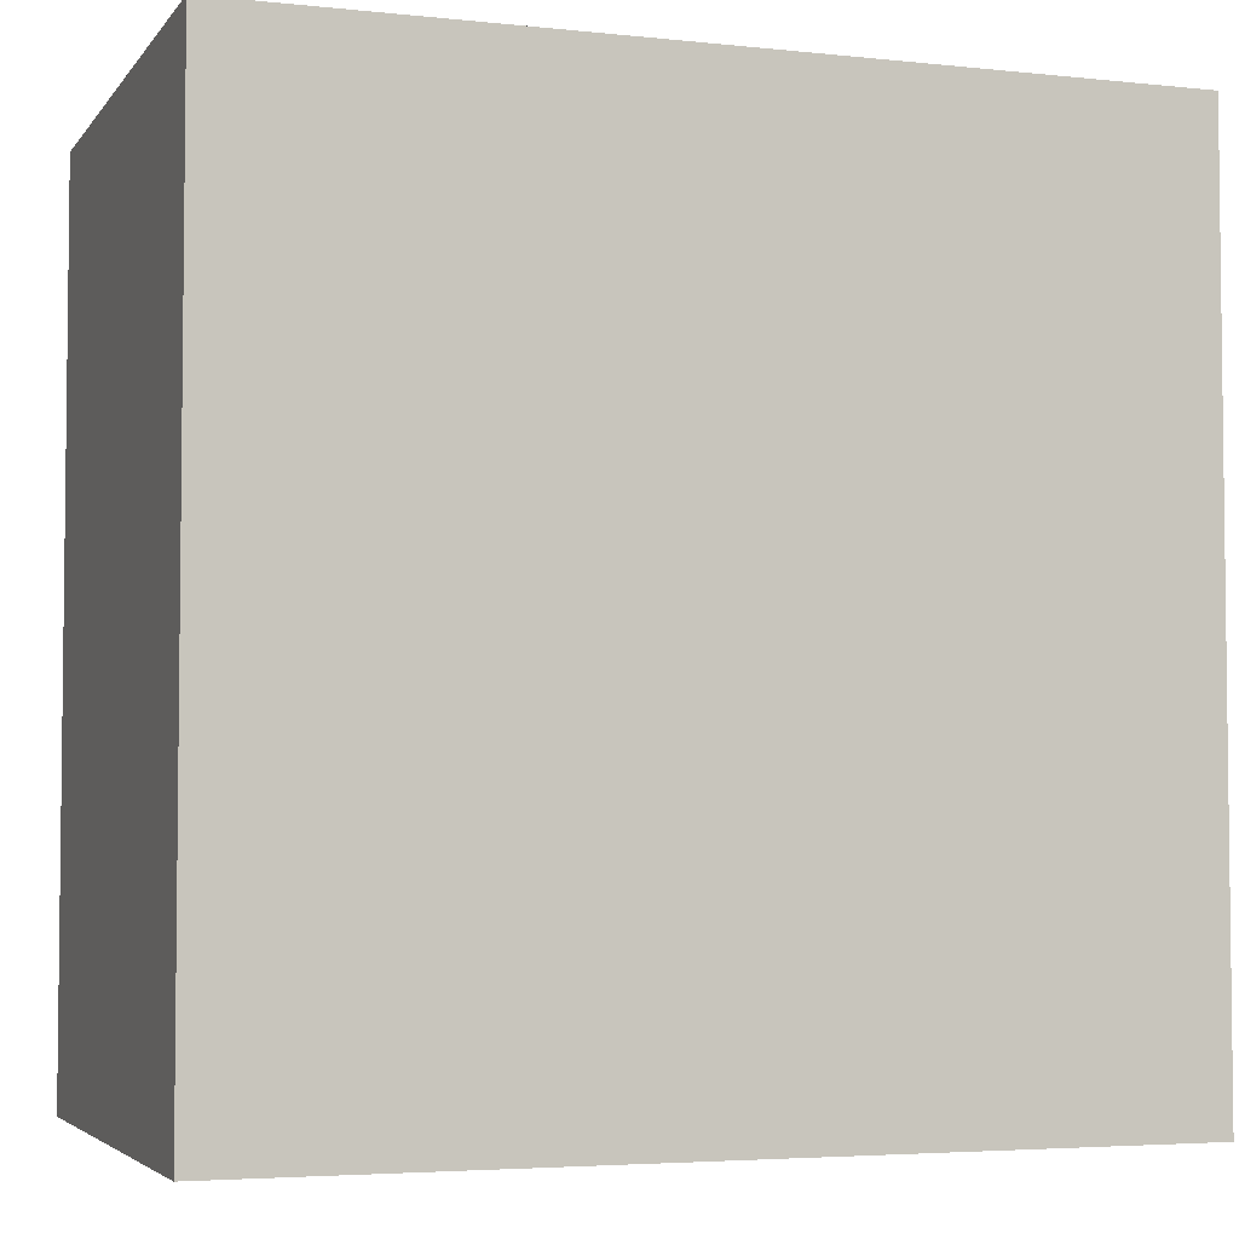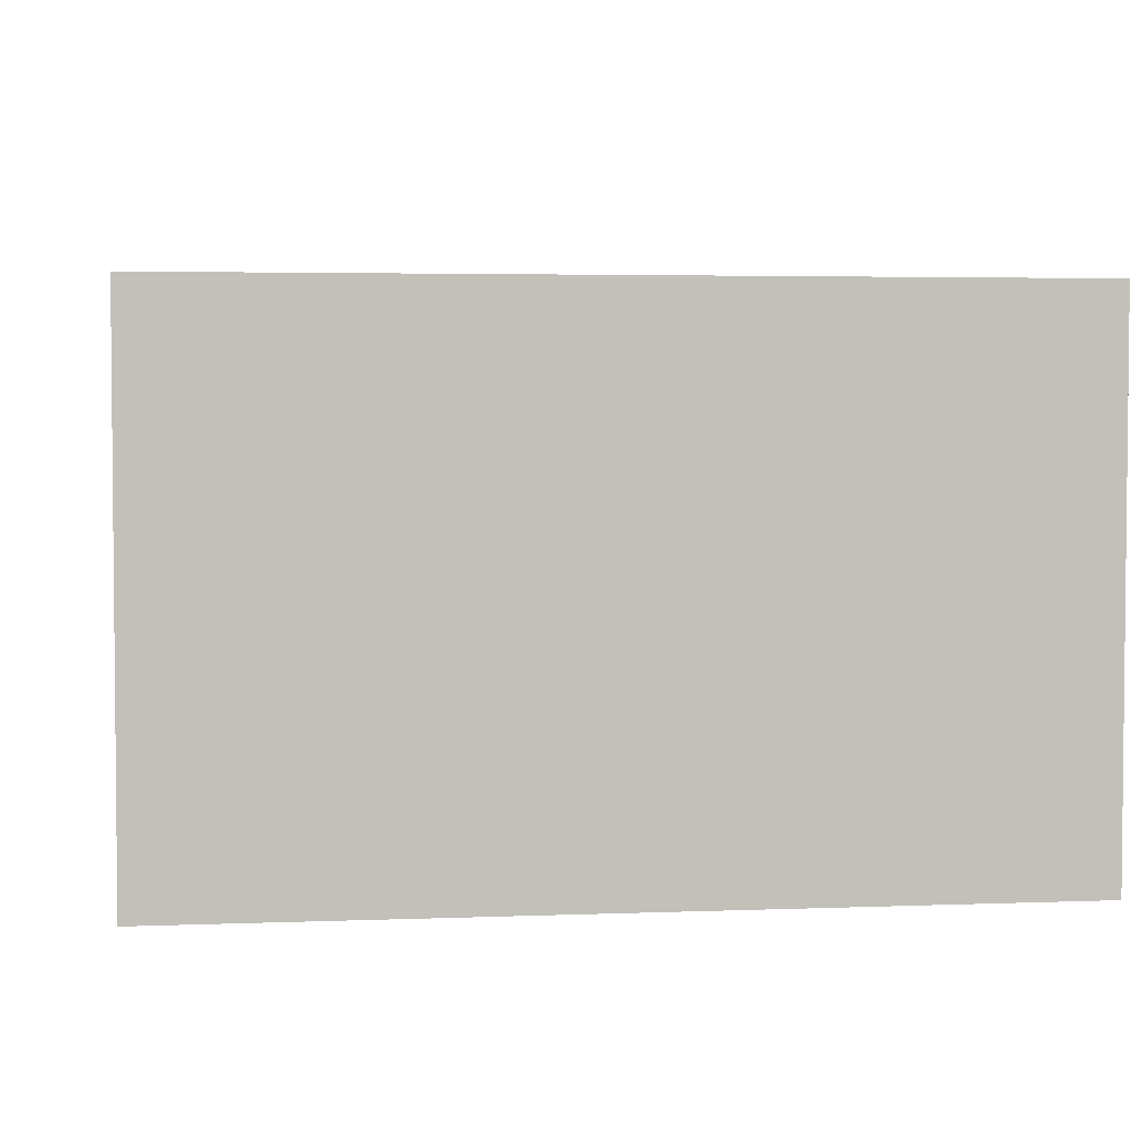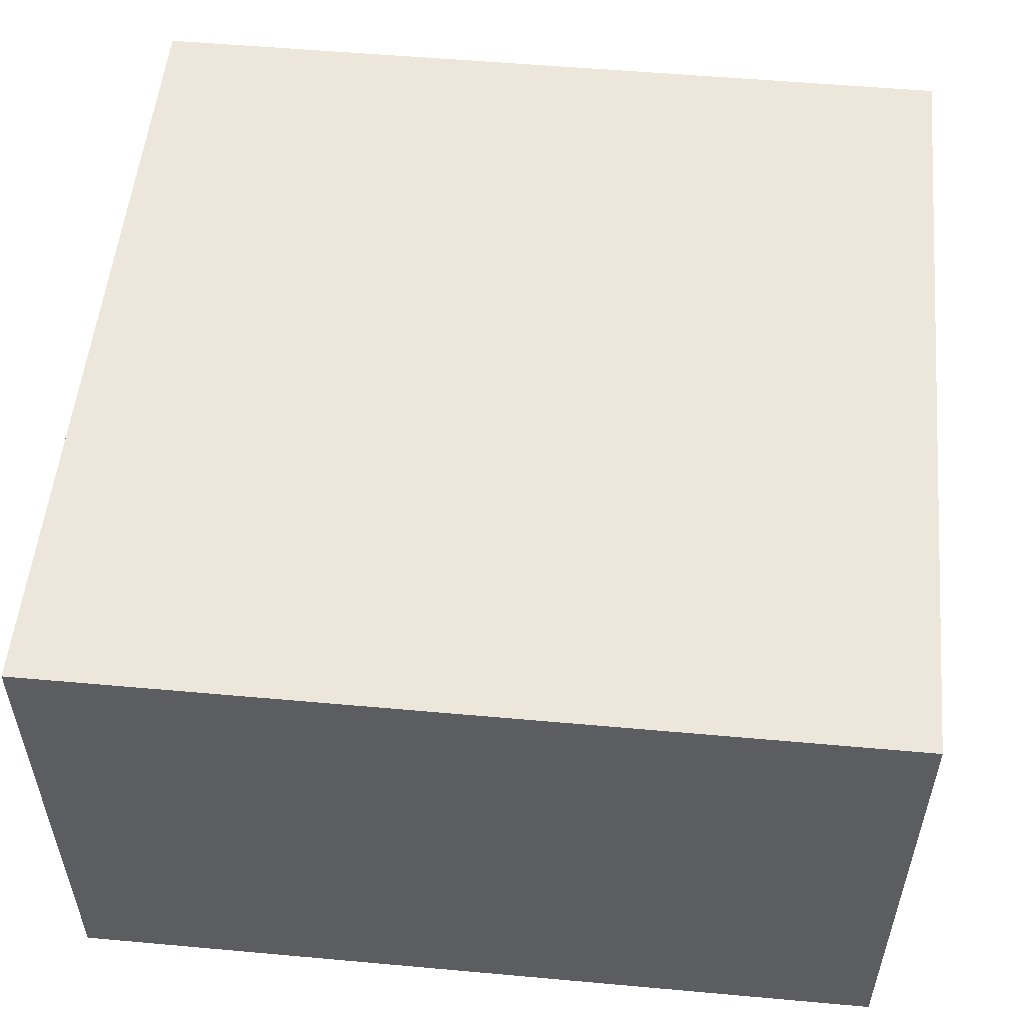
<metadata>
{"format":"obj","ext":"obj","renderer":"f3d","projection":"perspective","resolution":1024,"background":"white","views":[{"elev":-4.2,"azim":160.7,"up":"+Z"},{"elev":3.5,"azim":82.4,"up":"+Y"},{"elev":53.5,"azim":-174.5,"up":"+Y"}]}
</metadata>
<code>
g tile-fullmountain
v -20 0 20
v -20 0 -20
v -20 5 20
v -20 5 -20
v -20 16 20
v -20 16 -20
v -20 21 20
v -20 21 -20
v -20 25 20
v -20 25 -20
v 20 0 20
v 20 0 -20
v 20 5 20
v 20 5 -20
v 20 16 20
v 20 16 -20
v 20 21 20
v 20 21 -20
v 20 24 -9
v 20 24 -10
v 20 25 20
v 20 25 -9
v 20 25 -10
v 20 25 -20
v -20 0 20
v -20 5 20
v -20 16 20
v -20 21 20
v -20 25 20
v 20 0 20
v 20 5 20
v 20 16 20
v 20 21 20
v 20 25 20
v -20 0 -20
v -20 5 -20
v -20 16 -20
v -20 21 -20
v -20 25 -20
v 20 0 -20
v 20 5 -20
v 20 16 -20
v 20 21 -20
v 20 25 -20
v -20 0 20
v 20 0 20
v -20 0 -20
v 20 0 -20
v -20 25 20
v 20 25 20
v -17 25 18
v -13 25 18
v -5 25 18
v -3 25 18
v 8 25 18
v 9 25 18
v 10 25 18
v -17 25 17
v -14 25 17
v -6 25 17
v -5 25 17
v -4 25 17
v -3 25 17
v -2 25 17
v 8 25 17
v 9 25 17
v -14 25 16
v -13 25 16
v -6 25 16
v -5 25 16
v -4 25 16
v -3 25 16
v -2 25 16
v 7 25 16
v 8 25 16
v 9 25 16
v 10 25 16
v 15 25 16
v 16 25 16
v -12 25 15
v -10 25 15
v 8 25 15
v 9 25 15
v 16 25 15
v 17 25 15
v -12 25 14
v -10 25 14
v -9 25 14
v 15 25 14
v 17 25 14
v -12 25 13
v -10 25 13
v -9 25 13
v 6 25 13
v 7 25 13
v 8 25 13
v -6 25 12
v -5 25 12
v -4 25 12
v 7 25 12
v 8 25 12
v 14 25 12
v 15 25 12
v 16 25 12
v -4 25 11
v -3 25 11
v 5 25 11
v 6 25 11
v -5 25 10
v -4 25 10
v -3 25 10
v 6 25 10
v 8 25 10
v -15 25 9
v -13 25 9
v -6 25 9
v -4 25 9
v 7 25 9
v 9 25 9
v 13 25 9
v 14 25 9
v -15 25 8
v -14 25 8
v -13 25 8
v -12 25 8
v 6 25 8
v 7 25 8
v 8 25 8
v 14 25 8
v 15 25 8
v 16 25 8
v -14 25 7
v -13 25 7
v -12 25 7
v -11 25 7
v -6 25 7
v -4 25 7
v -3 25 7
v 3 25 7
v 5 25 7
v 8 25 7
v 9 25 7
v 13 25 7
v 14 25 7
v -15 25 6
v -14 25 6
v -7 25 6
v -6 25 6
v -4 25 6
v -3 25 6
v -1 25 6
v 3 25 6
v 4 25 6
v 6 25 6
v 9 25 6
v 10 25 6
v -14 25 5
v -13 25 5
v -11 25 5
v -9 25 5
v -7 25 5
v -1 25 5
v 2 25 5
v 3 25 5
v 4 25 5
v 6 25 5
v 8 25 5
v 9 25 5
v 10 25 5
v 11 25 5
v -10 25 4
v -9 25 4
v -8 25 4
v -7 25 4
v -4 25 4
v -1 25 4
v 1 25 4
v 2 25 4
v 3 25 4
v 6 25 4
v 8 25 4
v 9 25 4
v 10 25 4
v 11 25 4
v 12 25 4
v -11 25 3
v -10 25 3
v -9 25 3
v -8 25 3
v -7 25 3
v -4 25 3
v 1 25 3
v 3 25 3
v 4 25 3
v 5 25 3
v 6 25 3
v 10 25 3
v 12 25 3
v 13 25 3
v 14 25 3
v -12 25 2
v -11 25 2
v -10 25 2
v -9 25 2
v -7 25 2
v 2 25 2
v 3 25 2
v 4 25 2
v 5 25 2
v -11 25 1
v -10 25 1
v -9 25 1
v 2 25 1
v 3 25 1
v 4 25 1
v 5 25 1
v -12 25 -0
v -11 25 -0
v 2 25 -0
v 4 25 -0
v 11 25 -0
v 12 25 -0
v -7 25 -1
v -5 25 -1
v -3 25 -1
v 2 25 -1
v 12 25 -1
v 13 25 -1
v 14 25 -1
v 15 25 -1
v -14 25 -2
v -13 25 -2
v -7 25 -2
v -6 25 -2
v -5 25 -2
v -3 25 -2
v 1 25 -2
v 2 25 -2
v 3 25 -2
v 7 25 -2
v 8 25 -2
v 11 25 -2
v 12 25 -2
v 13 25 -2
v 14 25 -2
v -7 25 -3
v -6 25 -3
v -5 25 -3
v -3 25 -3
v -2 25 -3
v 0 25 -3
v 1 25 -3
v 2 25 -3
v 3 25 -3
v 4 25 -3
v 8 25 -3
v 9 25 -3
v 12 25 -3
v 14 25 -3
v 15 25 -3
v -3 25 -4
v -2 25 -4
v -1 25 -4
v 0 25 -4
v 2 25 -4
v 3 25 -4
v 4 25 -4
v 6 25 -4
v 7 25 -4
v 8 25 -4
v 9 25 -4
v 12 25 -4
v 14 25 -4
v 15 25 -4
v -14 25 -5
v -13 25 -5
v -2 25 -5
v -1 25 -5
v 0 25 -5
v 2 25 -5
v 3 25 -5
v 5 25 -5
v 6 25 -5
v 7 25 -5
v 8 25 -5
v 9 25 -5
v 10 25 -5
v 12 25 -5
v 13 25 -5
v 15 25 -5
v 16 25 -5
v 3 25 -6
v 5 25 -6
v 6 25 -6
v 7 25 -6
v 10 25 -6
v 12 25 -6
v 13 25 -6
v 14 25 -6
v 16 25 -6
v 18 25 -6
v -3 25 -7
v -2 25 -7
v -1 25 -7
v 0 25 -7
v 2 25 -7
v 3 25 -7
v 5 25 -7
v 6 25 -7
v 7 25 -7
v 13 25 -7
v 14 25 -7
v 18 25 -7
v 19 25 -7
v -7 25 -8
v -6 25 -8
v -5 25 -8
v -4 25 -8
v -3 25 -8
v -1 25 -8
v 6 25 -8
v 7 25 -8
v 9 25 -8
v 14 25 -8
v 17 25 -8
v -14 25 -9
v -12 25 -9
v -7 25 -9
v -6 25 -9
v -5 25 -9
v -4 25 -9
v -3 25 -9
v -2 25 -9
v 1 25 -9
v 2 25 -9
v 3 25 -9
v 4 25 -9
v 6 25 -9
v 7 25 -9
v 9 25 -9
v 11 25 -9
v 19 25 -9
v 20 25 -9
v -14 25 -10
v -13 25 -10
v -6 25 -10
v -5 25 -10
v -2 25 -10
v 1 25 -10
v 2 25 -10
v 4 25 -10
v 6 25 -10
v 9 25 -10
v 10 25 -10
v 11 25 -10
v 14 25 -10
v 17 25 -10
v 20 25 -10
v -14 25 -11
v -13 25 -11
v -7 25 -11
v -2 25 -11
v 10 25 -11
v 11 25 -11
v 14 25 -11
v -15 25 -12
v -14 25 -12
v -13 25 -12
v -12 25 -12
v -9 25 -12
v -7 25 -12
v -2 25 -12
v 11 25 -12
v -15 25 -13
v -14 25 -13
v -13 25 -13
v -10 25 -13
v -9 25 -13
v -8 25 -13
v -7 25 -13
v 8 25 -13
v 12 25 -13
v -14 25 -14
v -13 25 -14
v -12 25 -14
v -10 25 -14
v -9 25 -14
v -8 25 -14
v 8 25 -14
v 11 25 -14
v -13 25 -15
v -12 25 -15
v -4 25 -15
v -2 25 -15
v -1 25 -15
v 11 25 -15
v 12 25 -15
v -14 25 -16
v -13 25 -16
v -11 25 -16
v -9 25 -16
v -4 25 -16
v -3 25 -16
v -2 25 -16
v -1 25 -16
v -13 25 -17
v -11 25 -17
v 17 25 -17
v 18 25 -17
v -14 25 -18
v -13 25 -18
v -3 25 -18
v -2 25 -18
v 17 25 -18
v 18 25 -18
v -20 25 -20
v 20 25 -20
f 3 2 1
f 4 2 3
f 5 4 3
f 6 4 5
f 7 6 5
f 8 6 7
f 9 8 7
f 10 8 9
f 11 12 13
f 13 12 14
f 13 14 15
f 15 14 16
f 15 16 17
f 17 16 18
f 17 18 19
f 19 18 20
f 17 19 21
f 19 20 22
f 21 19 22
f 20 18 23
f 22 20 23
f 23 18 24
f 30 26 25
f 31 27 26
f 31 26 30
f 32 28 27
f 32 27 31
f 33 29 28
f 33 28 32
f 34 29 33
f 35 36 40
f 36 37 41
f 40 36 41
f 37 38 42
f 41 37 42
f 38 39 43
f 42 38 43
f 43 39 44
f 47 46 45
f 48 46 47
f 49 50 51
f 51 50 52
f 52 50 53
f 53 50 54
f 54 50 55
f 55 50 56
f 56 50 57
f 49 51 58
f 51 52 58
f 58 52 59
f 52 53 60
f 53 54 61
f 60 53 61
f 61 54 62
f 54 55 63
f 62 54 63
f 63 55 64
f 55 56 65
f 64 55 65
f 56 57 66
f 65 56 66
f 59 52 67
f 58 59 67
f 52 60 68
f 67 52 68
f 60 61 69
f 68 60 69
f 61 62 70
f 69 61 70
f 62 63 71
f 70 62 71
f 63 64 72
f 71 63 72
f 64 65 73
f 72 64 73
f 73 65 74
f 65 66 75
f 74 65 75
f 66 57 76
f 75 66 76
f 57 50 77
f 76 57 77
f 77 50 78
f 78 50 79
f 71 72 80
f 68 69 80
f 70 71 80
f 73 74 80
f 67 68 80
f 72 73 80
f 69 70 80
f 80 74 81
f 75 76 82
f 74 75 82
f 77 78 83
f 82 76 83
f 76 77 83
f 79 50 84
f 78 79 84
f 84 50 85
f 80 81 86
f 67 80 86
f 81 74 87
f 86 81 87
f 87 74 88
f 83 78 89
f 84 85 89
f 78 84 89
f 85 50 90
f 89 85 90
f 67 86 91
f 86 87 91
f 87 88 92
f 91 87 92
f 88 74 93
f 92 88 93
f 93 74 94
f 74 82 95
f 94 74 95
f 82 83 96
f 95 82 96
f 91 92 97
f 93 94 97
f 92 93 97
f 97 94 98
f 98 94 99
f 94 95 100
f 95 96 100
f 96 83 101
f 100 96 101
f 83 89 102
f 89 90 102
f 102 90 103
f 103 90 104
f 99 94 105
f 98 99 105
f 105 94 106
f 106 94 107
f 94 100 108
f 107 94 108
f 100 101 108
f 105 106 109
f 97 98 109
f 98 105 109
f 109 106 110
f 106 107 111
f 110 106 111
f 108 101 112
f 107 108 112
f 101 83 113
f 112 101 113
f 58 67 114
f 67 91 114
f 91 97 114
f 114 97 115
f 109 110 116
f 115 97 116
f 97 109 116
f 110 111 117
f 116 110 117
f 112 113 118
f 113 83 119
f 118 113 119
f 83 102 119
f 119 102 120
f 102 103 121
f 120 102 121
f 114 115 122
f 58 114 122
f 122 115 123
f 115 116 124
f 123 115 124
f 116 117 124
f 124 117 125
f 107 112 126
f 112 118 126
f 119 120 127
f 126 118 127
f 118 119 127
f 127 120 128
f 121 103 129
f 120 121 129
f 103 104 130
f 129 103 130
f 104 90 131
f 130 104 131
f 124 125 132
f 122 123 132
f 123 124 132
f 132 125 133
f 125 117 134
f 133 125 134
f 134 117 135
f 135 117 136
f 117 111 137
f 136 117 137
f 111 107 138
f 137 111 138
f 138 107 139
f 127 128 140
f 139 107 140
f 107 126 140
f 126 127 140
f 128 120 141
f 140 128 141
f 141 120 142
f 120 129 143
f 142 120 143
f 129 130 144
f 143 129 144
f 130 131 144
f 132 133 145
f 58 122 145
f 122 132 145
f 145 133 146
f 135 136 147
f 136 137 148
f 147 136 148
f 137 138 149
f 148 137 149
f 138 139 150
f 149 138 150
f 150 139 151
f 139 140 152
f 151 139 152
f 141 142 152
f 140 141 152
f 152 142 153
f 153 142 154
f 142 143 155
f 154 142 155
f 143 144 155
f 155 144 156
f 146 133 157
f 145 146 157
f 134 135 158
f 157 133 158
f 133 134 158
f 135 147 159
f 158 135 159
f 159 147 160
f 150 151 161
f 160 147 161
f 149 150 161
f 148 149 161
f 147 148 161
f 151 152 162
f 161 151 162
f 152 153 162
f 162 153 163
f 163 153 164
f 153 154 165
f 164 153 165
f 154 155 166
f 165 154 166
f 166 155 167
f 155 156 168
f 167 155 168
f 156 144 169
f 168 156 169
f 169 144 170
f 159 160 171
f 158 159 171
f 157 158 171
f 160 161 172
f 171 160 172
f 172 161 173
f 161 162 174
f 173 161 174
f 174 162 175
f 162 163 176
f 175 162 176
f 176 163 177
f 163 164 178
f 177 163 178
f 164 165 179
f 178 164 179
f 166 167 180
f 165 166 180
f 167 168 181
f 180 167 181
f 169 170 182
f 181 168 182
f 168 169 182
f 182 170 183
f 170 144 184
f 183 170 184
f 184 144 185
f 157 171 186
f 172 173 187
f 186 171 187
f 171 172 187
f 187 173 188
f 174 175 189
f 188 173 189
f 173 174 189
f 189 175 190
f 176 177 191
f 190 175 191
f 175 176 191
f 177 178 192
f 191 177 192
f 178 179 192
f 179 165 193
f 192 179 193
f 165 180 194
f 193 165 194
f 194 180 195
f 182 183 196
f 195 180 196
f 180 181 196
f 181 182 196
f 183 184 197
f 196 183 197
f 184 185 197
f 185 144 198
f 197 185 198
f 198 144 199
f 144 131 200
f 199 144 200
f 157 186 201
f 187 188 202
f 201 186 202
f 186 187 202
f 202 188 203
f 189 190 204
f 203 188 204
f 188 189 204
f 192 193 205
f 204 190 205
f 191 192 205
f 190 191 205
f 205 193 206
f 193 194 207
f 206 193 207
f 194 195 208
f 207 194 208
f 198 199 209
f 208 195 209
f 196 197 209
f 197 198 209
f 195 196 209
f 202 203 210
f 201 202 210
f 203 204 211
f 210 203 211
f 205 206 212
f 211 204 212
f 204 205 212
f 206 207 213
f 212 206 213
f 207 208 214
f 213 207 214
f 208 209 214
f 214 209 215
f 209 199 216
f 215 209 216
f 201 210 217
f 157 201 217
f 211 212 218
f 217 210 218
f 212 213 218
f 210 211 218
f 213 214 219
f 218 213 219
f 214 215 219
f 215 216 220
f 219 215 220
f 216 199 221
f 220 216 221
f 221 199 222
f 217 218 223
f 219 220 223
f 218 219 223
f 220 221 223
f 223 221 224
f 224 221 225
f 225 221 226
f 222 199 227
f 221 222 227
f 199 200 228
f 227 199 228
f 200 131 229
f 228 200 229
f 229 131 230
f 157 217 231
f 145 157 231
f 217 223 231
f 231 223 232
f 223 224 233
f 232 223 233
f 233 224 234
f 224 225 235
f 234 224 235
f 225 226 236
f 235 225 236
f 236 226 237
f 226 221 238
f 237 226 238
f 238 221 239
f 239 221 240
f 240 221 241
f 221 227 242
f 241 221 242
f 227 228 242
f 242 228 243
f 229 230 244
f 243 228 244
f 228 229 244
f 244 230 245
f 233 234 246
f 232 233 246
f 234 235 247
f 246 234 247
f 236 237 248
f 247 235 248
f 235 236 248
f 248 237 249
f 249 237 250
f 250 237 251
f 237 238 252
f 251 237 252
f 238 239 252
f 252 239 253
f 239 240 254
f 253 239 254
f 254 240 255
f 240 241 256
f 242 243 256
f 241 242 256
f 256 243 257
f 244 245 258
f 257 243 258
f 243 244 258
f 245 230 259
f 258 245 259
f 230 131 260
f 259 230 260
f 246 247 261
f 249 250 261
f 247 248 261
f 248 249 261
f 250 251 262
f 261 250 262
f 262 251 263
f 252 253 264
f 263 251 264
f 251 252 264
f 254 255 265
f 264 253 265
f 253 254 265
f 265 255 266
f 255 240 267
f 266 255 267
f 267 240 268
f 240 256 269
f 268 240 269
f 256 257 270
f 269 256 270
f 258 259 271
f 270 257 271
f 257 258 271
f 259 260 271
f 271 260 272
f 272 260 273
f 260 131 274
f 273 260 274
f 231 232 275
f 145 231 275
f 232 246 276
f 275 232 276
f 262 263 276
f 261 262 276
f 246 261 276
f 276 263 277
f 263 264 278
f 277 263 278
f 264 265 278
f 278 265 279
f 265 266 280
f 279 265 280
f 266 267 281
f 280 266 281
f 267 268 281
f 281 268 282
f 269 270 283
f 282 268 283
f 268 269 283
f 283 270 284
f 270 271 285
f 284 270 285
f 271 272 286
f 285 271 286
f 286 272 287
f 272 273 288
f 287 272 288
f 288 273 289
f 274 131 290
f 273 274 290
f 131 90 291
f 290 131 291
f 281 282 292
f 279 280 292
f 280 281 292
f 283 284 293
f 292 282 293
f 282 283 293
f 293 284 294
f 286 287 295
f 294 284 295
f 284 285 295
f 285 286 295
f 287 288 296
f 295 287 296
f 288 289 297
f 296 288 297
f 289 273 298
f 297 289 298
f 273 290 299
f 298 273 299
f 290 291 299
f 291 90 300
f 299 291 300
f 90 50 301
f 300 90 301
f 276 277 302
f 275 276 302
f 278 279 303
f 302 277 303
f 277 278 303
f 303 279 304
f 292 293 305
f 304 279 305
f 279 292 305
f 305 293 306
f 306 293 307
f 293 294 308
f 307 293 308
f 297 298 309
f 308 294 309
f 296 297 309
f 295 296 309
f 294 295 309
f 309 298 310
f 299 300 311
f 310 298 311
f 298 299 311
f 300 301 311
f 311 301 312
f 301 50 313
f 312 301 313
f 313 50 314
f 275 302 315
f 315 302 316
f 316 302 317
f 317 302 318
f 303 304 319
f 318 302 319
f 302 303 319
f 305 306 320
f 319 304 320
f 304 305 320
f 309 310 321
f 308 309 321
f 307 308 321
f 311 312 322
f 321 310 322
f 310 311 322
f 322 312 323
f 313 314 324
f 323 312 324
f 312 313 324
f 324 314 325
f 275 315 326
f 145 275 326
f 326 315 327
f 315 316 328
f 327 315 328
f 316 317 329
f 328 316 329
f 317 318 330
f 329 317 330
f 318 319 331
f 330 318 331
f 319 320 332
f 331 319 332
f 332 320 333
f 320 306 334
f 333 320 334
f 306 307 335
f 334 306 335
f 307 321 336
f 335 307 336
f 321 322 336
f 336 322 337
f 337 322 338
f 322 323 339
f 338 322 339
f 324 325 340
f 339 323 340
f 323 324 340
f 340 325 341
f 325 314 342
f 314 50 342
f 342 50 343
f 326 327 344
f 145 326 344
f 344 327 345
f 328 329 346
f 329 330 346
f 332 333 347
f 346 330 347
f 330 331 347
f 331 332 347
f 333 334 348
f 347 333 348
f 334 335 349
f 348 334 349
f 336 337 350
f 349 335 350
f 335 336 350
f 337 338 351
f 350 337 351
f 338 339 352
f 351 338 352
f 339 340 352
f 340 341 353
f 352 340 353
f 353 341 354
f 341 325 355
f 354 341 355
f 355 325 356
f 325 342 357
f 356 325 357
f 342 343 357
f 357 343 358
f 145 344 359
f 344 345 359
f 345 327 360
f 359 345 360
f 328 346 361
f 346 347 361
f 353 354 361
f 351 352 361
f 352 353 361
f 350 351 361
f 348 349 361
f 347 348 361
f 349 350 361
f 327 328 361
f 361 354 362
f 354 355 363
f 362 354 363
f 355 356 363
f 363 356 364
f 356 357 365
f 364 356 365
f 357 358 365
f 58 145 366
f 145 359 366
f 359 360 367
f 366 359 367
f 360 327 368
f 367 360 368
f 361 362 369
f 368 327 369
f 327 361 369
f 369 362 370
f 370 362 371
f 363 364 372
f 371 362 372
f 362 363 372
f 364 365 373
f 372 364 373
f 366 367 374
f 58 366 374
f 367 368 374
f 374 368 375
f 368 369 376
f 375 368 376
f 369 370 376
f 376 370 377
f 370 371 378
f 377 370 378
f 378 371 379
f 372 373 380
f 379 371 380
f 371 372 380
f 380 373 381
f 373 365 382
f 381 373 382
f 374 375 383
f 375 376 383
f 376 377 384
f 383 376 384
f 384 377 385
f 378 379 386
f 385 377 386
f 377 378 386
f 386 379 387
f 380 381 388
f 387 379 388
f 379 380 388
f 381 382 389
f 388 381 389
f 389 382 390
f 384 385 391
f 383 384 391
f 386 387 392
f 391 385 392
f 385 386 392
f 389 390 393
f 387 388 393
f 388 389 393
f 393 390 394
f 394 390 395
f 390 382 396
f 395 390 396
f 382 365 397
f 396 382 397
f 383 391 398
f 374 383 398
f 391 392 399
f 398 391 399
f 392 387 400
f 399 392 400
f 387 393 401
f 400 387 401
f 393 394 402
f 401 393 402
f 402 394 403
f 394 395 404
f 403 394 404
f 396 397 405
f 404 395 405
f 395 396 405
f 398 399 406
f 399 400 406
f 402 403 407
f 406 400 407
f 401 402 407
f 400 401 407
f 397 365 408
f 404 405 408
f 365 358 408
f 405 397 408
f 408 358 409
f 398 406 410
f 374 398 410
f 406 407 411
f 410 406 411
f 407 403 412
f 411 407 412
f 403 404 412
f 404 408 413
f 412 404 413
f 408 409 414
f 413 408 414
f 409 358 415
f 414 409 415
f 410 411 416
f 413 414 416
f 414 415 416
f 411 412 416
f 58 374 416
f 49 58 416
f 412 413 416
f 374 410 416
f 415 358 417
f 416 415 417

</code>
